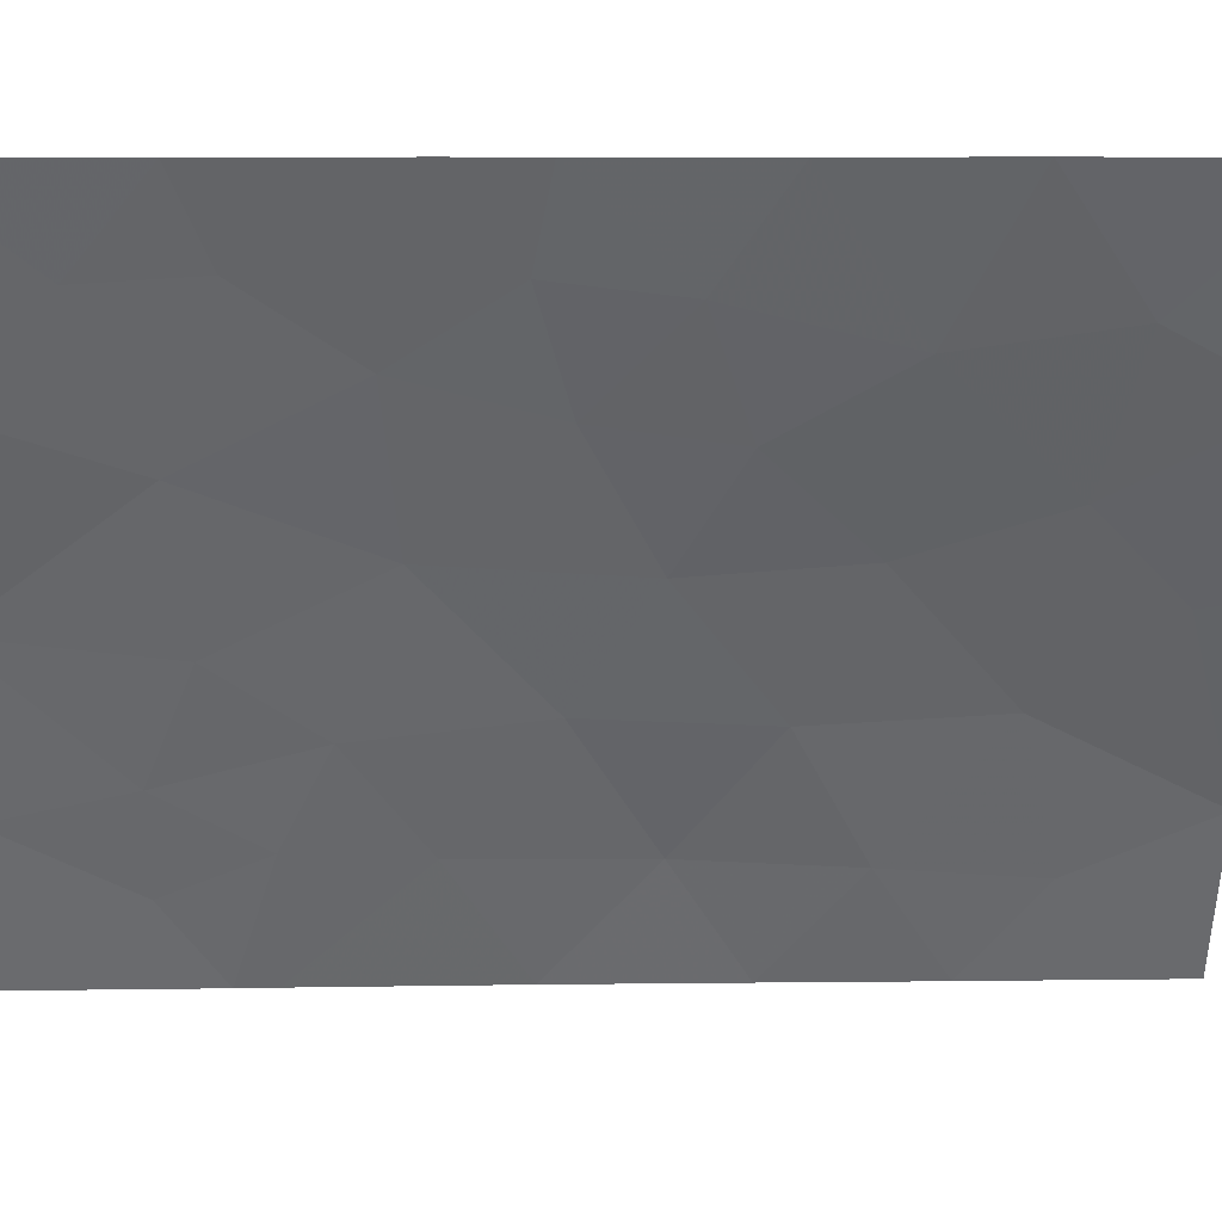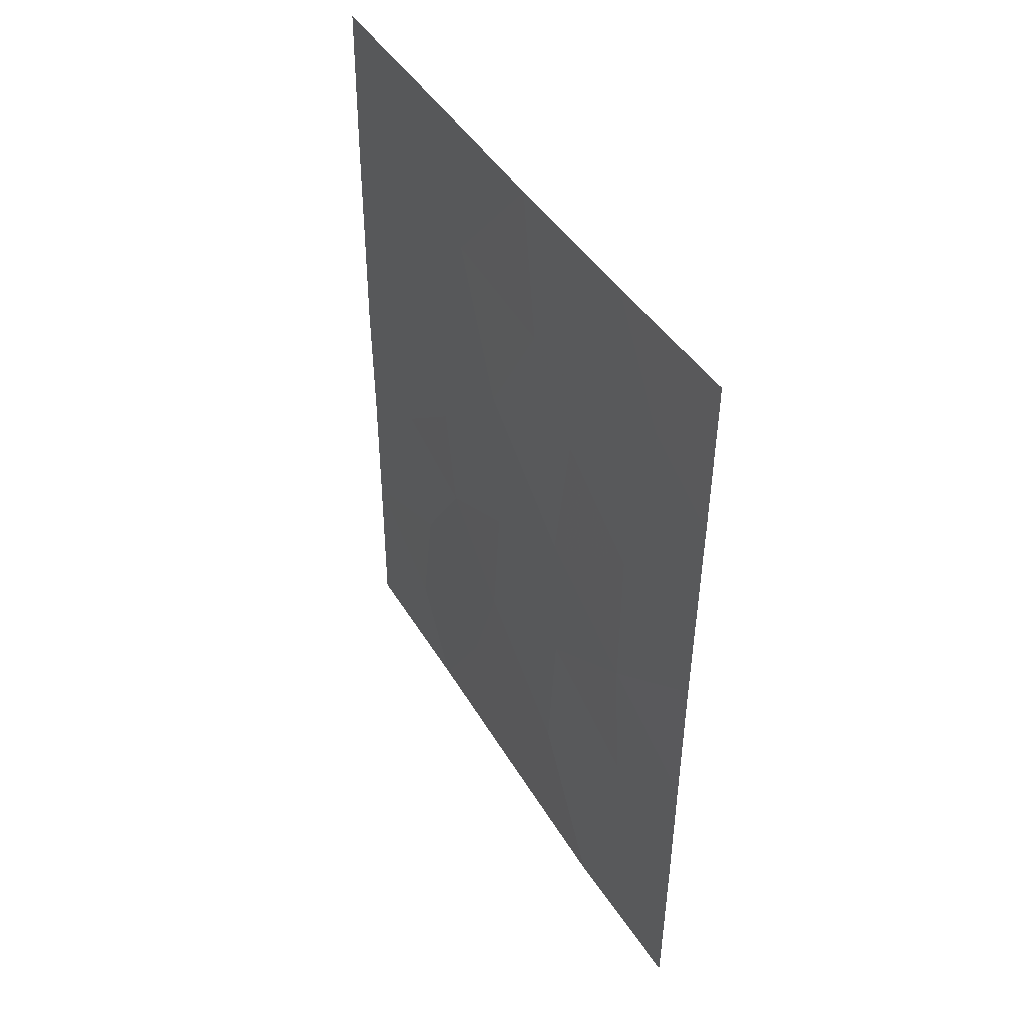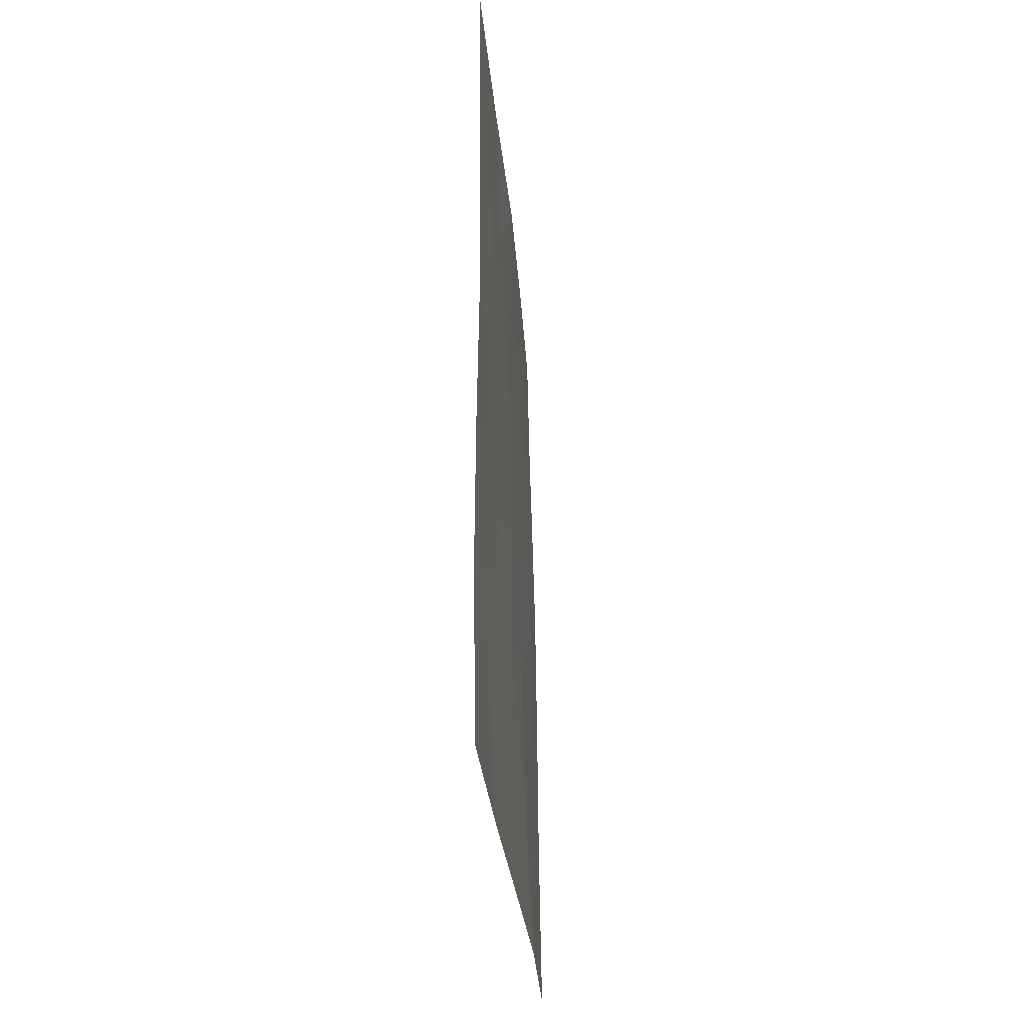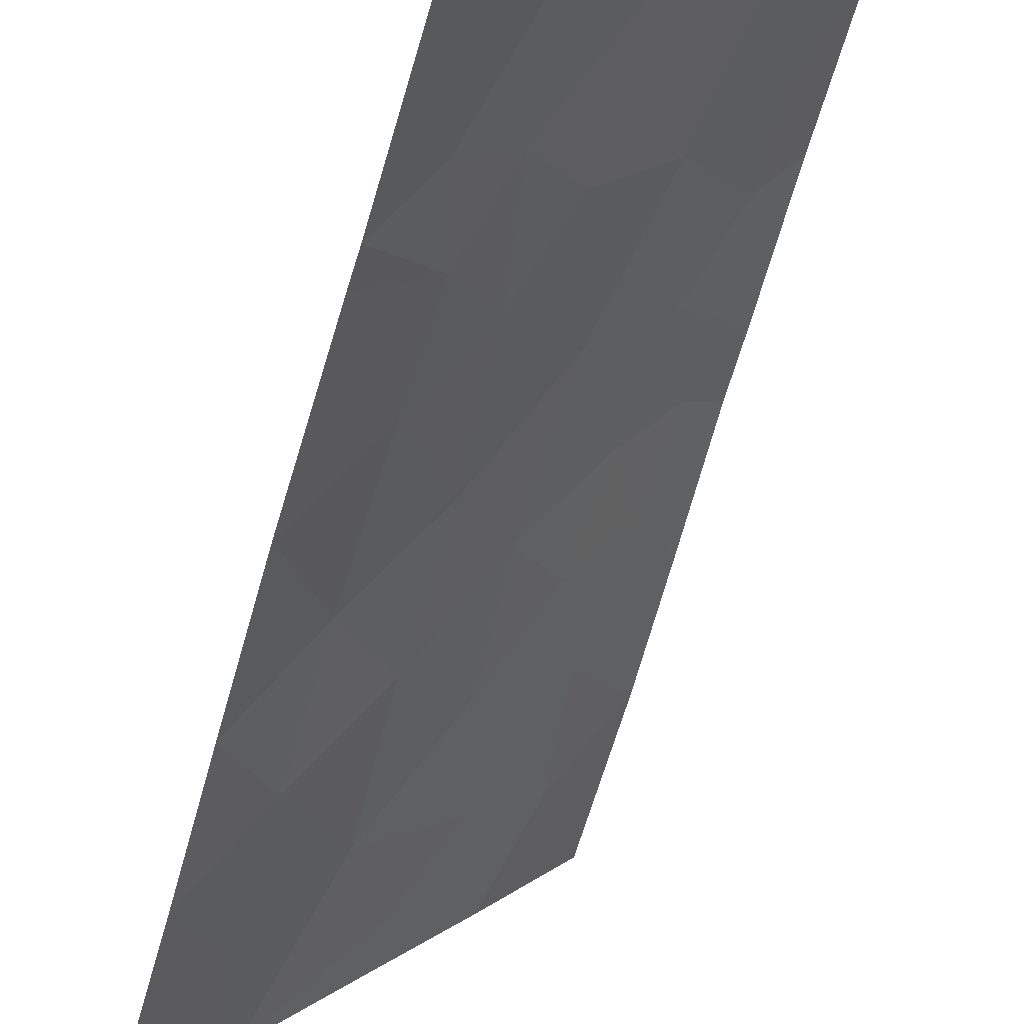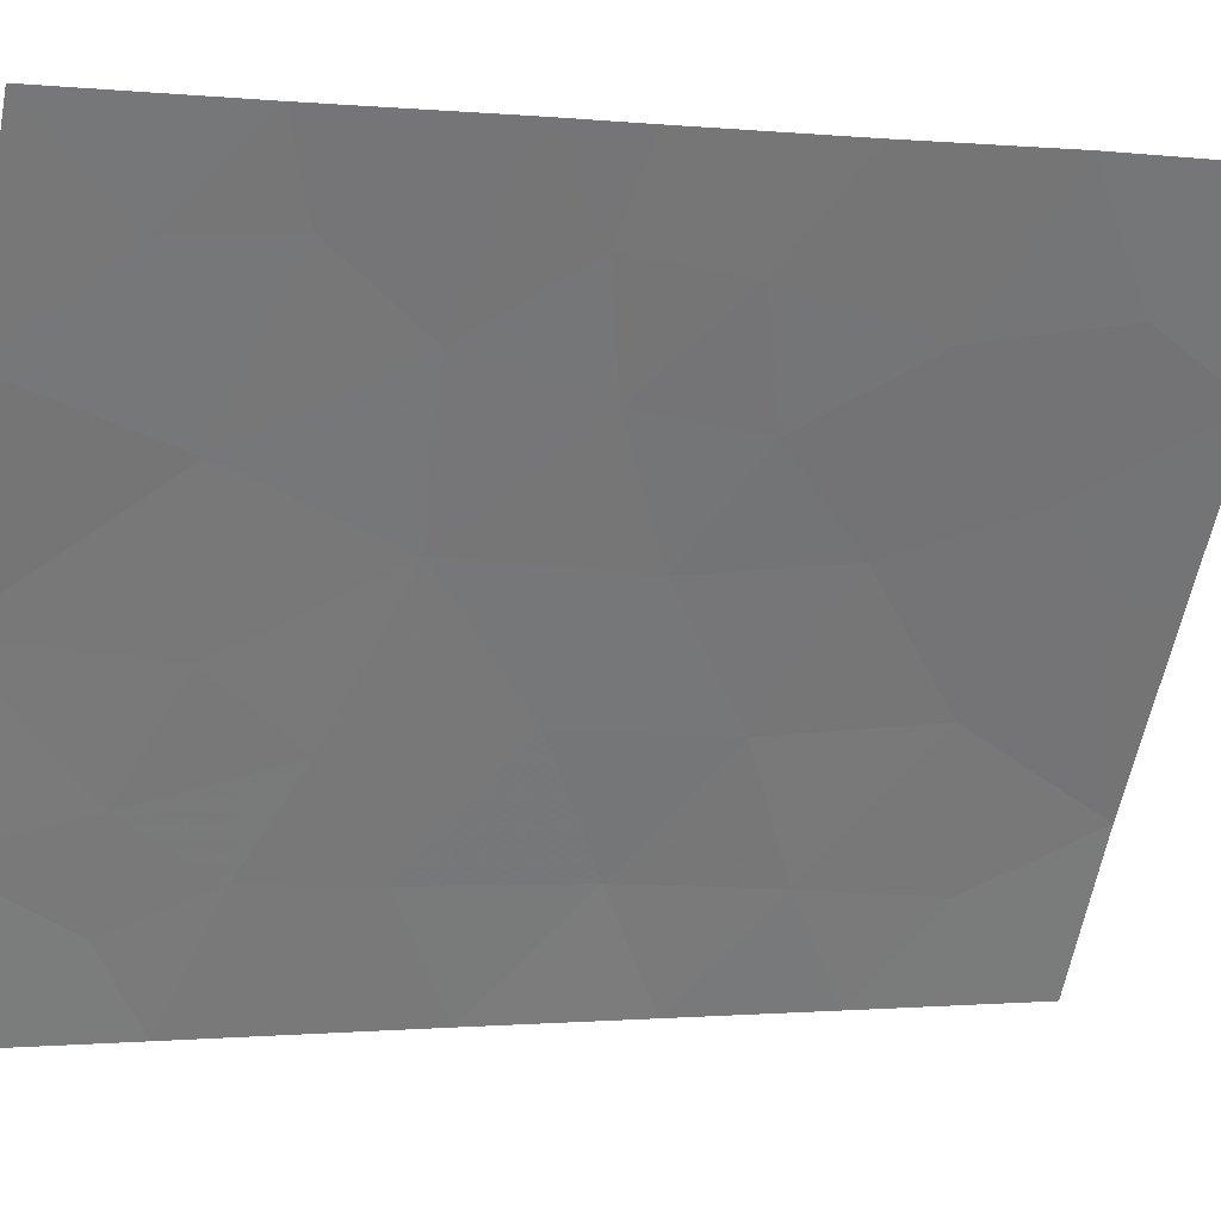
<metadata>
{"format":"obj","ext":"obj","renderer":"f3d","projection":"perspective","resolution":1024,"background":"white","views":[{"elev":6.2,"azim":88.4,"up":"+Y"},{"elev":44.9,"azim":-61.9,"up":"+Z"},{"elev":-31.6,"azim":152.9,"up":"+Z"},{"elev":-68.0,"azim":-15.6,"up":"+Y"},{"elev":-0.9,"azim":68.9,"up":"+Y"}]}
</metadata>
<code>
v -68.35 32.62 -50
v -66.67 35.18 -46.45
v -65.25 37.36 -48.59
v -64.37 38.73 -45.54
v -65.12 37.56 -44.73
v -66.75 35.04 -44.49
v -66.98 34.72 -49.3
v -65.54 36.92 -41.94
v -69.35 30.72 -40.77
v -68.52 32.15 -42.37
v -67.62 33.65 -43.57
v -68.6 32.13 -44.55
v -67.71 33.55 -45.68
v -64.38 38.73 -42.44
v -69.42 30.72 -43.31
v -65.03 37.73 -43.26
v -64.99 37.77 -40.64
v -68.72 31.73 -39.6
v -65.71 36.66 -50
v -68.2 32.57 -37.99
v -67.03 34.5 -37.97
v -65.66 36.62 -37.99
v -64.35 38.74 -47.54
v -64.38 38.72 -40.23
v -66.93 34.81 -50
v -69.34 30.72 -40.31
v -64.34 38.72 -38
v -69.29 30.72 -38
v -64.4 38.72 -50
v -69.49 30.72 -50
v -64.39 38.73 -43.46
v -65.41 37.09 -46.71
v -65.96 36.26 -45.23
v -66.32 35.73 -48.23
v -67.72 33.4 -41.42
v -67.66 33.67 -47.87
v -67.99 32.92 -39.61
v -66.11 35.98 -40.01
v -68.65 32.02 -46.56
v -69.46 30.72 -47.46
v -68.77 31.88 -48.37
v -65.83 36.48 -43.65
v -66.64 35.18 -42.12
v -69.44 30.72 -45.47
v -67.19 34.24 -40.19
v -65.02 37.68 -39.31
v -68.43 32.23 -40.82
f 19 3 34
f 38 8 17
f 10 12 11
f 14 24 17
f 12 10 15
f 11 13 6
f 13 2 6
f 38 43 8
f 14 8 16
f 43 45 35
f 13 36 2
f 36 1 7
f 7 34 36
f 22 21 38
f 24 27 46
f 26 18 28
f 3 19 29
f 47 26 9
f 21 20 37
f 5 31 16
f 31 5 4
f 43 11 6
f 23 4 32
f 4 5 32
f 32 5 33
f 6 33 42
f 31 14 16
f 37 35 45
f 13 11 12
f 6 42 43
f 25 19 7
f 32 2 34
f 9 15 10
f 44 40 39
f 41 36 39
f 1 25 7
f 2 32 33
f 19 34 7
f 2 33 6
f 10 11 35
f 43 35 11
f 13 39 36
f 37 47 35
f 34 2 36
f 38 45 43
f 47 37 18
f 3 29 23
f 12 39 13
f 30 41 40
f 41 30 1
f 33 5 42
f 16 42 5
f 42 8 43
f 8 42 16
f 32 3 23
f 32 34 3
f 15 44 12
f 39 12 44
f 40 41 39
f 41 1 36
f 45 21 37
f 17 46 38
f 28 18 20
f 45 38 21
f 17 8 14
f 18 37 20
f 24 46 17
f 46 27 22
f 47 10 35
f 10 47 9
f 18 26 47
f 46 22 38

</code>
